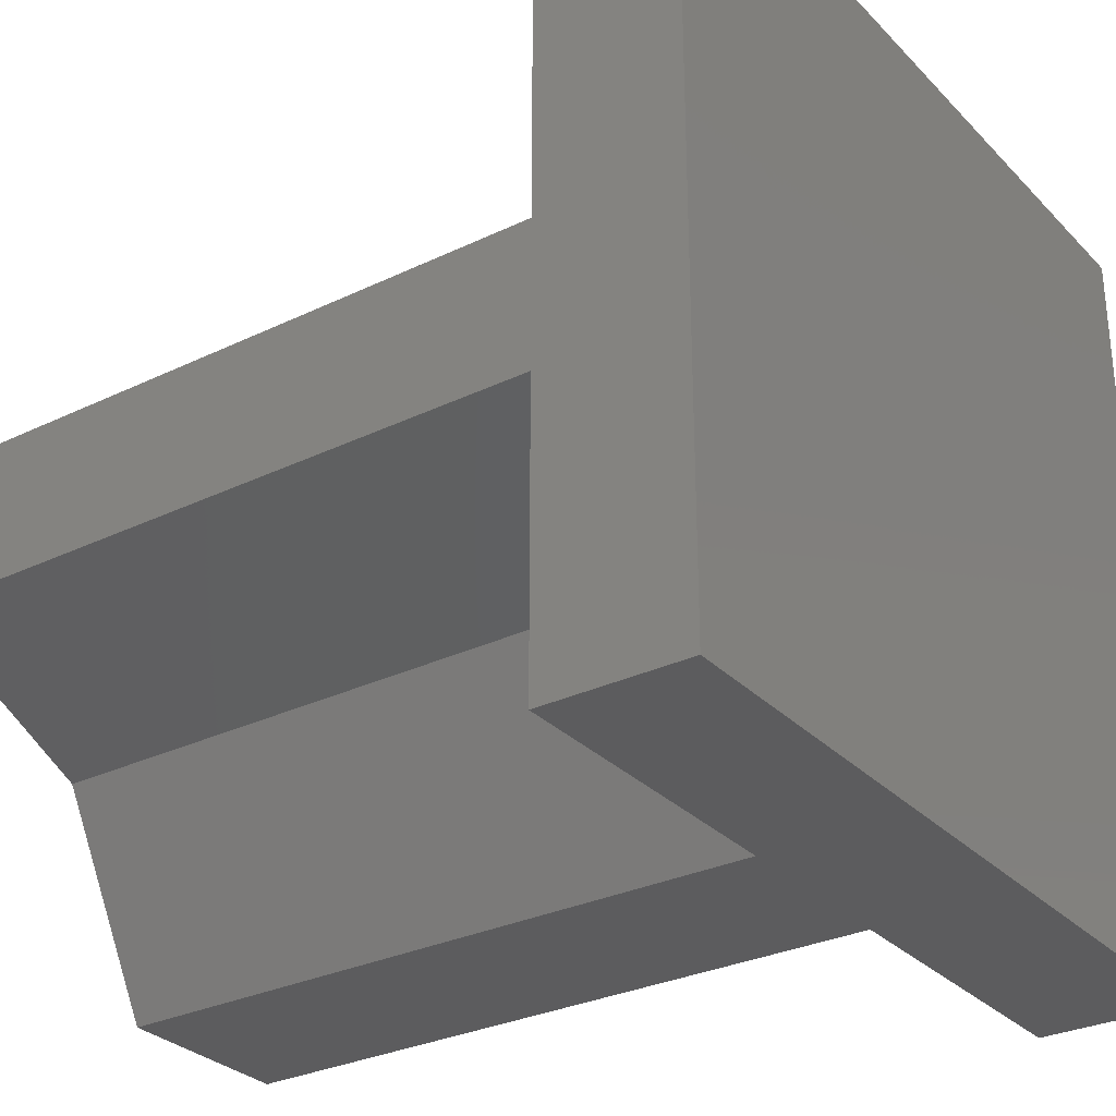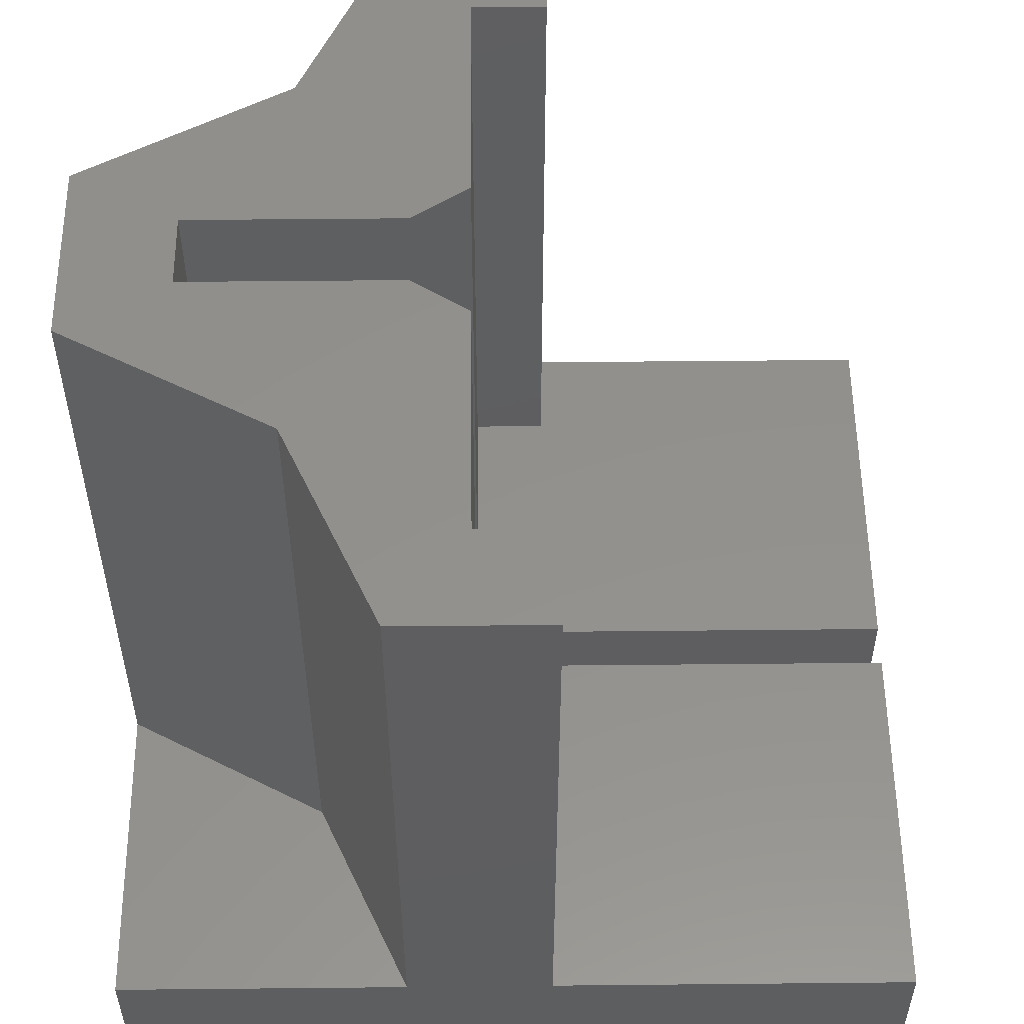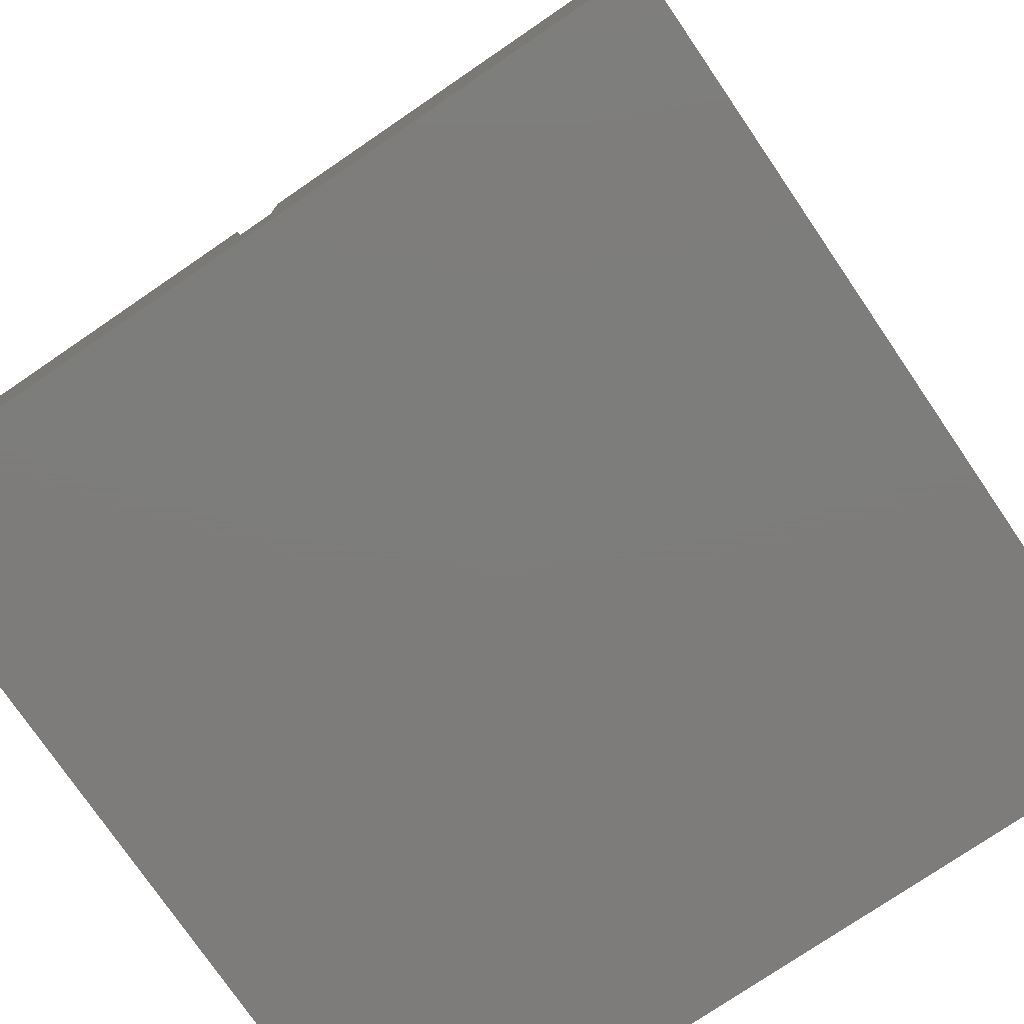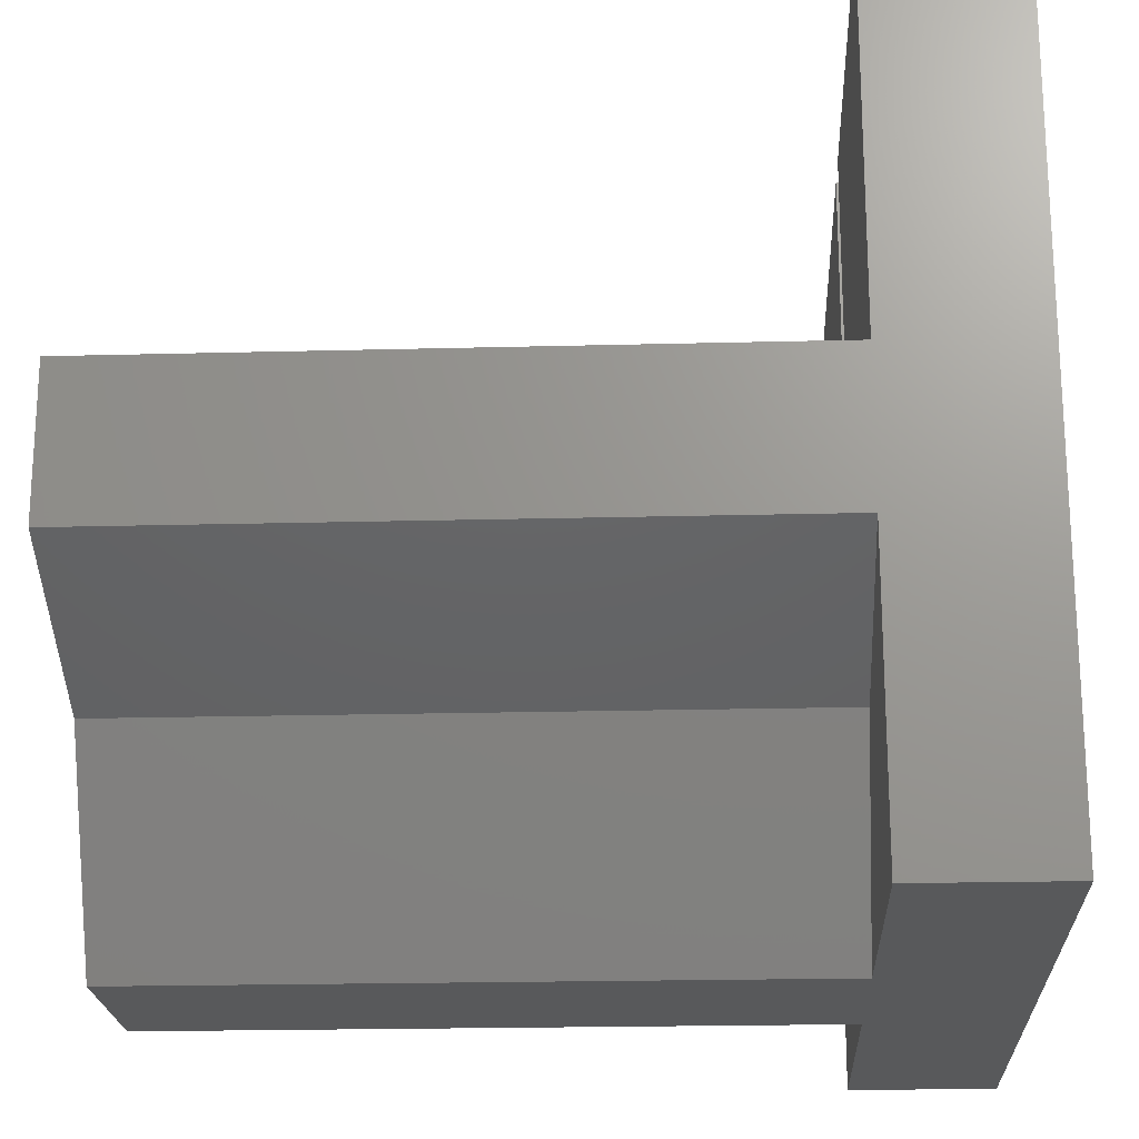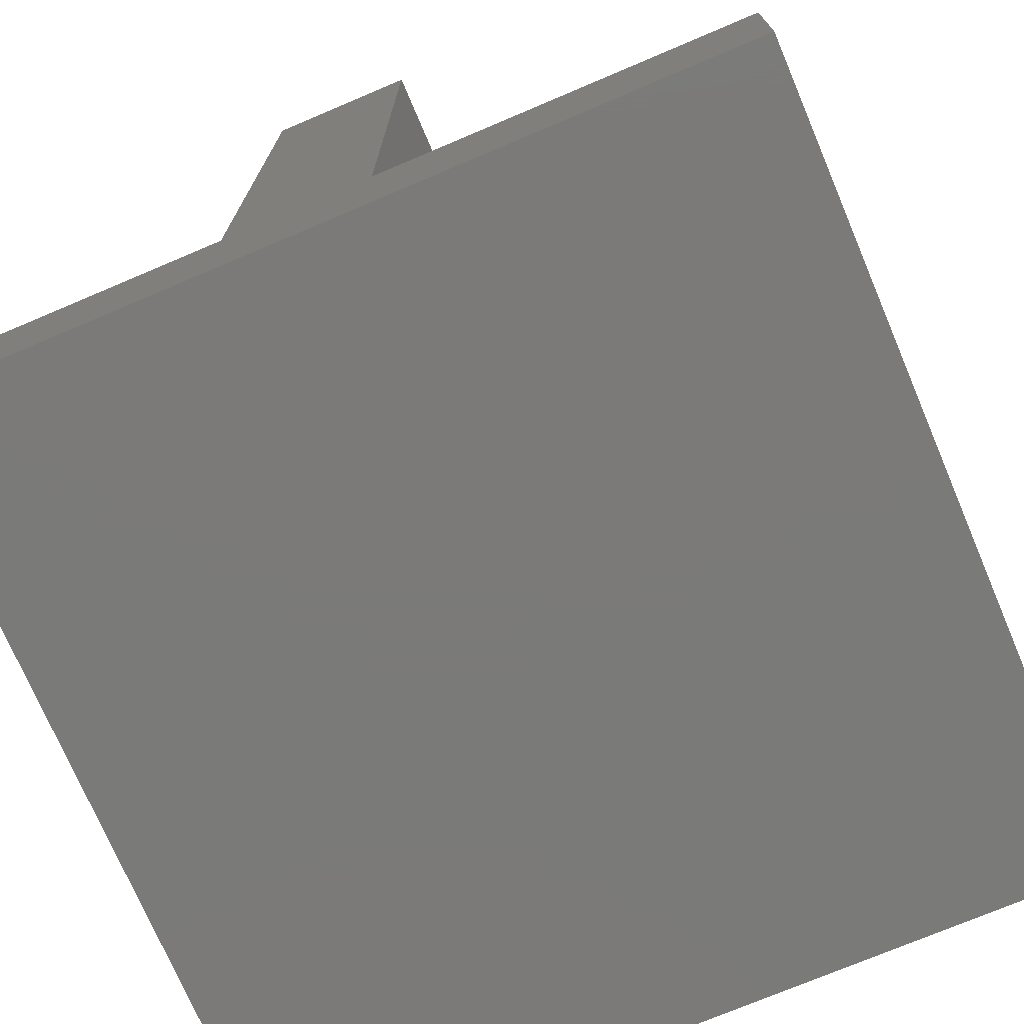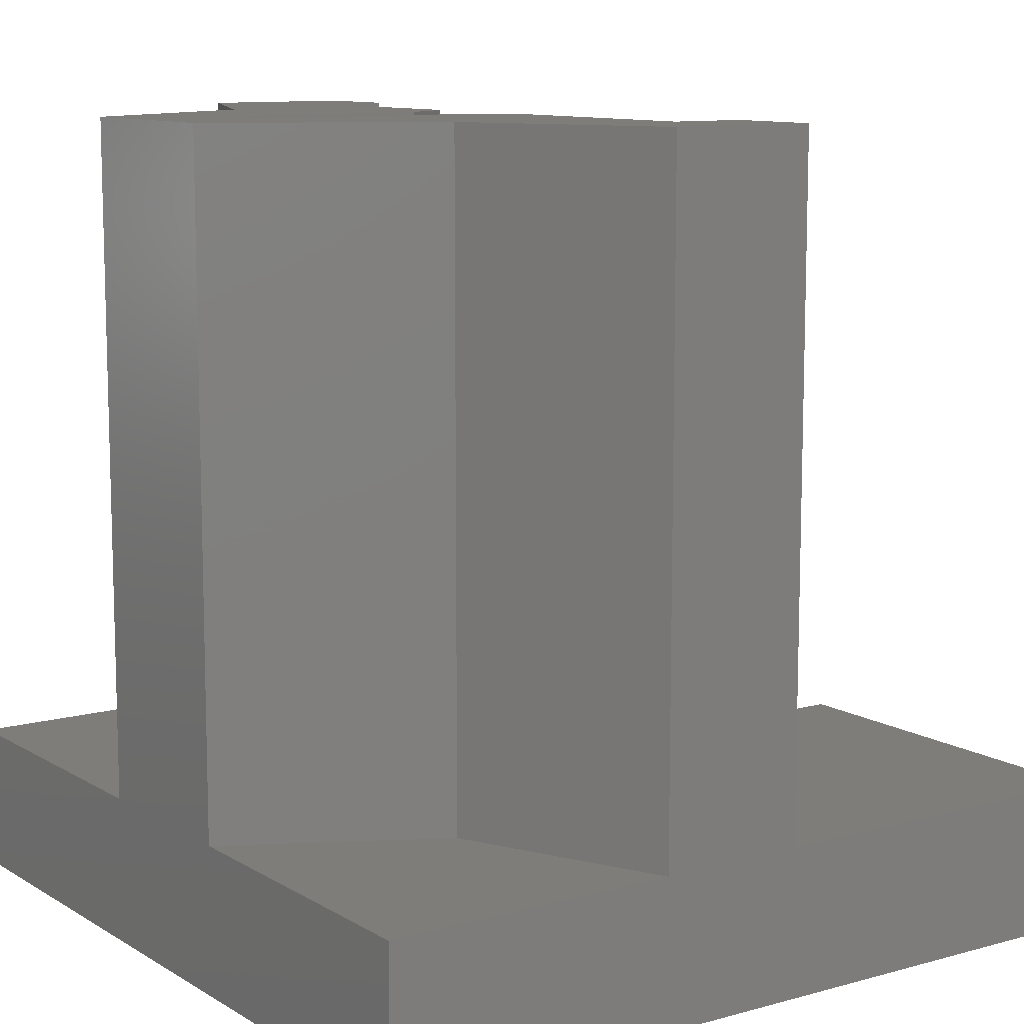
<metadata>
{"format":"stl","ext":"stl","renderer":"f3d","projection":"perspective","resolution":1024,"background":"white","views":[{"elev":-30.1,"azim":125.0,"up":"+Y"},{"elev":54.2,"azim":89.4,"up":"+Z"},{"elev":-76.3,"azim":-145.7,"up":"+Z"},{"elev":-20.7,"azim":92.7,"up":"+Y"},{"elev":-73.4,"azim":113.0,"up":"+Z"},{"elev":10.5,"azim":55.3,"up":"+Z"}]}
</metadata>
<code>
# stl→obj: 52 verts, 100 faces
v 0 22 0
v 0 12 4
v 0 22 4
v 0 8 4
v 0 12 22
v 0 0 0
v 0 0 4
v 0 8 22
v 5.5 5.5 4
v 8.5 0 4
v 16.5 5.5 4
v 22 0 4
v 22 8 4
v 13.5 0 4
v 10.4 22 4
v 10 8.5 4
v 10.4 4 4
v 9 10 4
v 2.6 12 4
v 22 22 4
v 19.4 12 4
v 22 12 4
v 13 10 4
v 19.4 10 4
v 11.6 22 4
v 12 8.5 4
v 11.6 4 4
v 12 2.8 4
v 10 2.8 4
v 2.6 10 4
v 22 12 22
v 22 8 22
v 22 22 0
v 22 0 0
v 11.6 22 2.1
v 10.4 22 2.1
v 13.5 0 22
v 8.5 0 22
v 10.4 4 2.1
v 11.6 4 2.1
v 2.6 12 22
v 2.6 10 22
v 5.5 5.5 22
v 10 8.5 22
v 9 10 22
v 19.4 10 22
v 19.4 12 22
v 16.5 5.5 22
v 13 10 22
v 12 8.5 22
v 12 2.8 22
v 10 2.8 22
f 1 2 3
f 2 4 5
f 6 2 1
f 2 6 4
f 4 6 7
f 5 4 8
f 7 9 4
f 9 7 10
f 11 12 13
f 12 11 14
f 15 16 17
f 15 18 16
f 15 19 18
f 3 19 15
f 19 3 2
f 20 21 22
f 21 23 24
f 25 21 20
f 21 25 23
f 25 26 23
f 27 26 25
f 26 27 28
f 17 28 27
f 17 29 28
f 29 17 16
f 18 19 30
f 31 32 22
f 22 33 20
f 13 22 32
f 34 22 13
f 34 13 12
f 22 34 33
f 20 35 25
f 35 33 36
f 33 35 20
f 36 3 15
f 36 1 3
f 1 36 33
f 6 33 34
f 33 6 1
f 6 10 7
f 10 6 14
f 34 14 6
f 14 34 12
f 10 37 38
f 37 10 14
f 17 36 15
f 36 17 39
f 40 25 35
f 25 40 27
f 36 40 35
f 40 36 39
f 40 17 27
f 17 40 39
f 41 5 42
f 43 44 45
f 46 31 47
f 31 46 32
f 46 48 32
f 49 48 46
f 50 48 49
f 48 50 51
f 48 51 37
f 52 37 51
f 52 38 37
f 44 43 52
f 52 43 38
f 42 43 45
f 8 42 5
f 42 8 43
f 11 32 48
f 32 11 13
f 22 47 31
f 47 22 21
f 24 47 21
f 47 24 46
f 24 49 46
f 49 24 23
f 26 49 23
f 49 26 50
f 28 50 26
f 50 28 51
f 28 52 51
f 52 28 29
f 52 16 44
f 16 52 29
f 44 18 45
f 18 44 16
f 18 42 45
f 42 18 30
f 42 19 41
f 19 42 30
f 19 5 41
f 5 19 2
f 4 43 8
f 43 4 9
f 10 43 9
f 43 10 38
f 37 11 48
f 11 37 14

</code>
